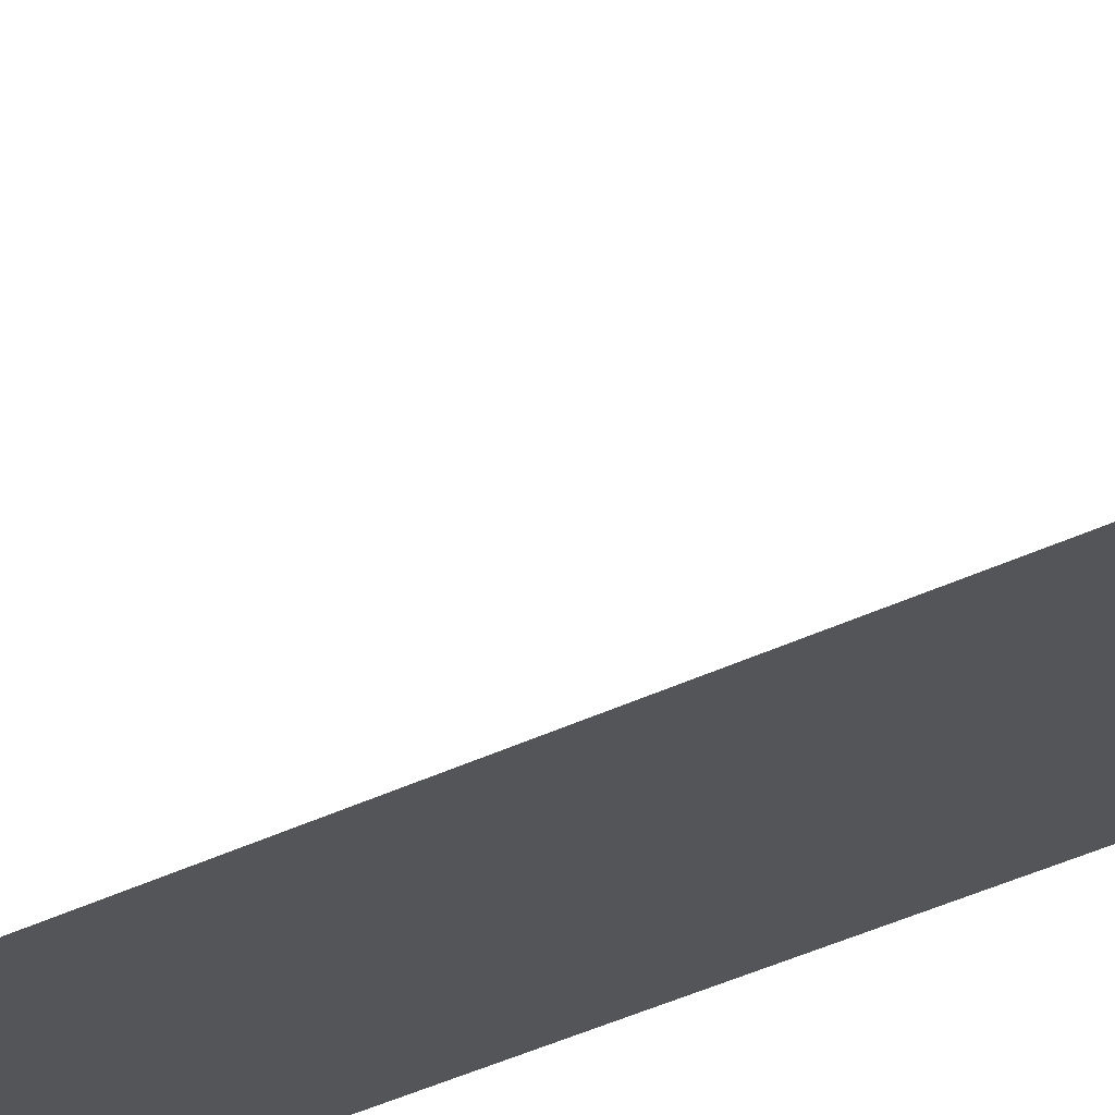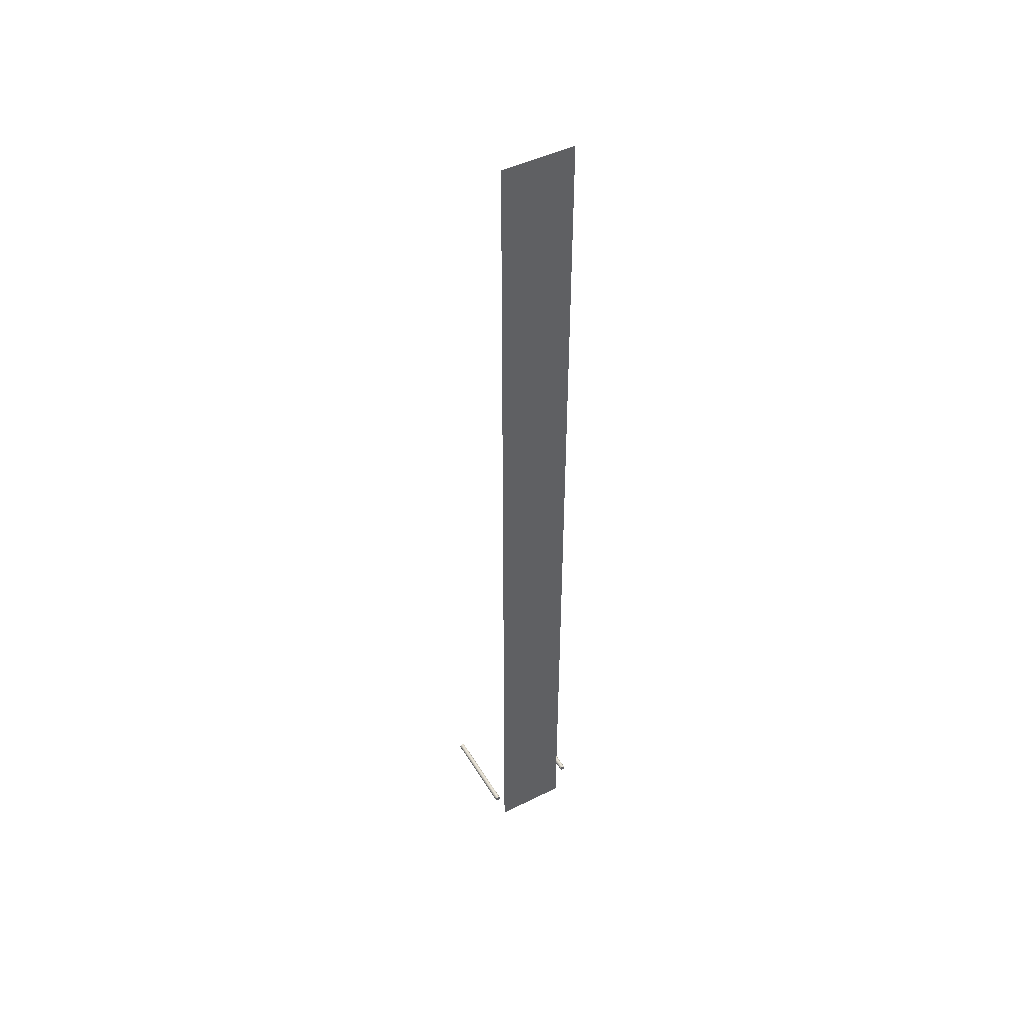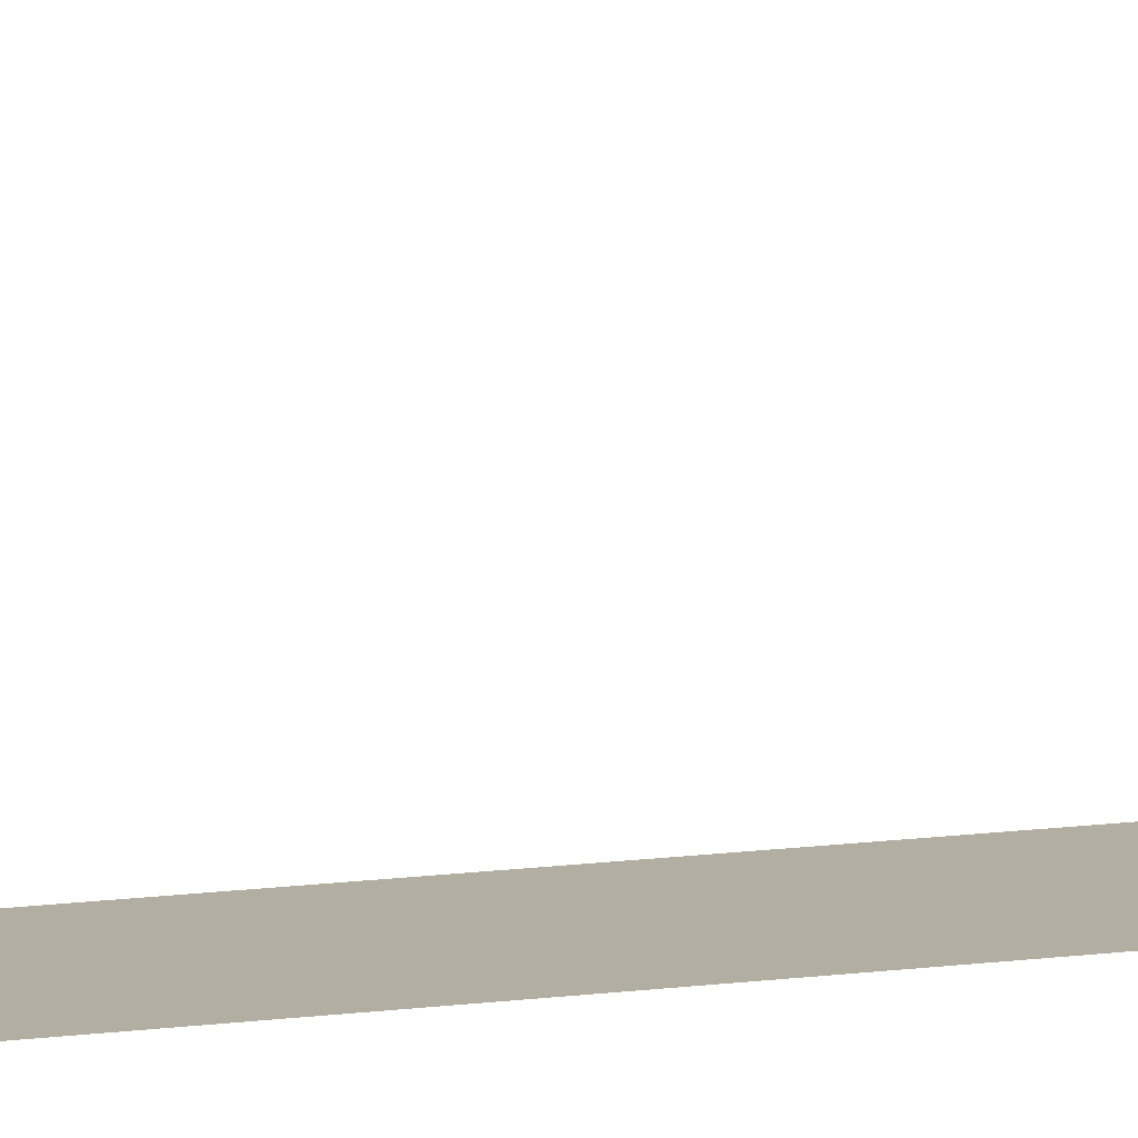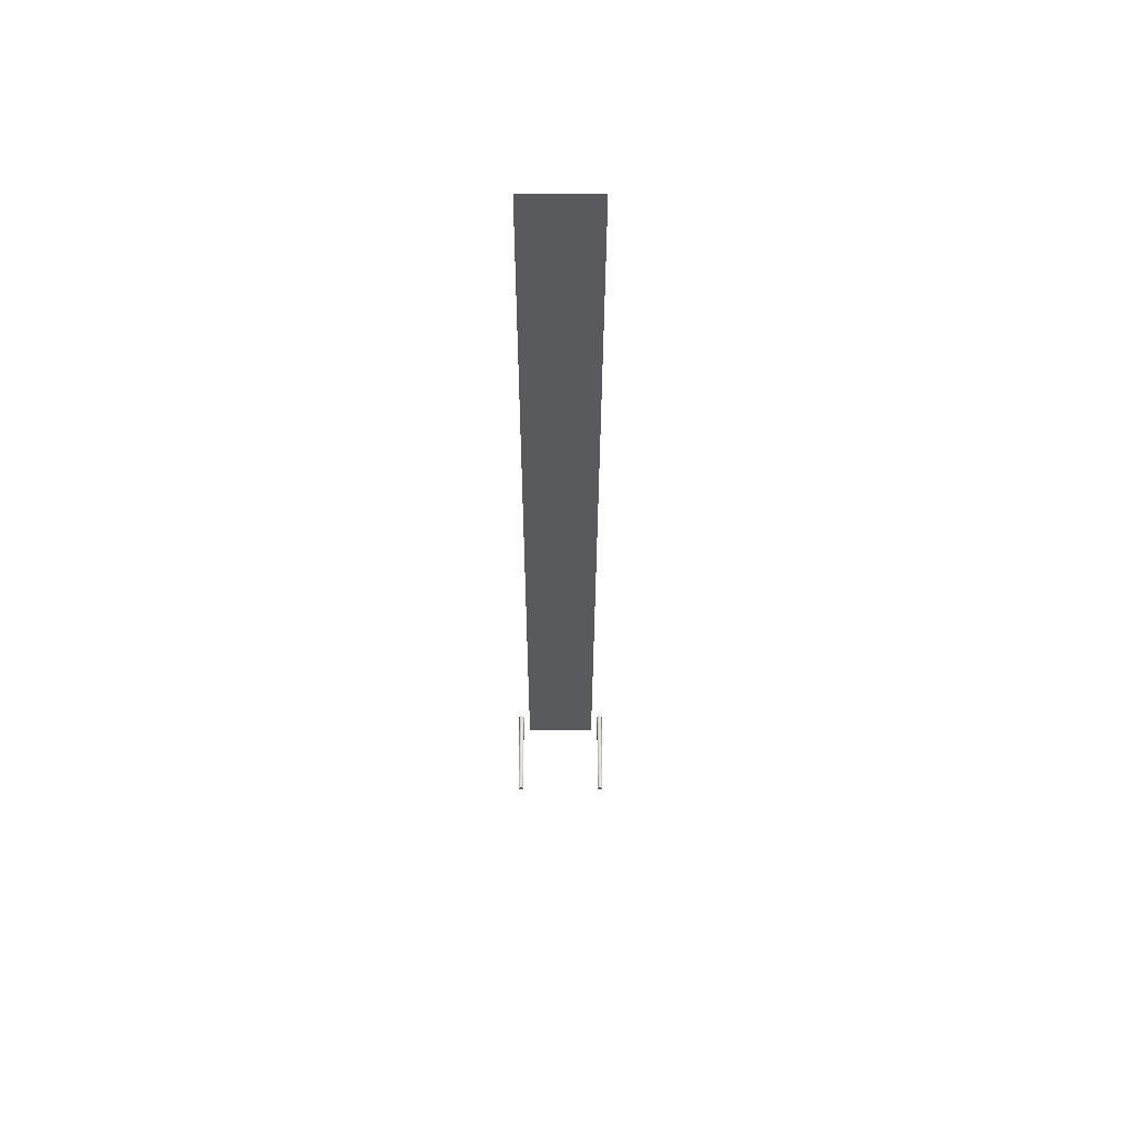
<metadata>
{"format":"obj","ext":"obj","renderer":"f3d","projection":"perspective","resolution":1024,"background":"white","views":[{"elev":-24.4,"azim":132.8,"up":"+Y"},{"elev":46.1,"azim":-29.6,"up":"+Z"},{"elev":10.7,"azim":69.6,"up":"+Y"},{"elev":59.3,"azim":-180.0,"up":"+Z"}]}
</metadata>
<code>
o Cylinder.001
v 5.3 10 -50
v 5.3 -0 -50
v 5.294 10 -50.06
v 5.294 -0 -50.06
v 5.277 10 -50.11
v 5.277 -0 -50.11
v 5.249 10 -50.17
v 5.249 -0 -50.17
v 5.212 10 -50.21
v 5.212 -0 -50.21
v 5.167 10 -50.25
v 5.167 -0 -50.25
v 5.115 10 -50.28
v 5.115 -0 -50.28
v 5.059 10 -50.29
v 5.059 -0 -50.29
v 5 10 -50.3
v 5 -0 -50.3
v 4.941 10 -50.29
v 4.941 -0 -50.29
v 4.885 10 -50.28
v 4.885 -0 -50.28
v 4.833 10 -50.25
v 4.833 -0 -50.25
v 4.788 10 -50.21
v 4.788 -0 -50.21
v 4.751 10 -50.17
v 4.751 -0 -50.17
v 4.723 10 -50.11
v 4.723 -0 -50.11
v 4.706 10 -50.06
v 4.706 -0 -50.06
v 4.7 10 -50
v 4.7 -0 -50
v 4.706 10 -49.94
v 4.706 -0 -49.94
v 4.723 10 -49.89
v 4.723 -0 -49.89
v 4.751 10 -49.83
v 4.751 -0 -49.83
v 4.788 10 -49.79
v 4.788 -0 -49.79
v 4.833 10 -49.75
v 4.833 -0 -49.75
v 4.885 10 -49.72
v 4.885 -0 -49.72
v 4.941 10 -49.71
v 4.941 -0 -49.71
v 5 10 -49.7
v 5 -0 -49.7
v 5.059 10 -49.71
v 5.059 -0 -49.71
v 5.115 10 -49.72
v 5.115 -0 -49.72
v 5.167 10 -49.75
v 5.167 -0 -49.75
v 5.212 10 -49.79
v 5.212 -0 -49.79
v 5.249 10 -49.83
v 5.249 -0 -49.83
v 5.277 10 -49.89
v 5.277 -0 -49.89
v 5.294 10 -49.94
v 5.294 -0 -49.94
v -4 0 50
v -4 0 -54
v 4 -0 50
v 4 -0 -54
v -4.7 10 -50
v -4.7 0 -50
v -4.706 10 -50.06
v -4.706 0 -50.06
v -4.723 10 -50.11
v -4.723 0 -50.11
v -4.751 10 -50.17
v -4.751 0 -50.17
v -4.788 10 -50.21
v -4.788 0 -50.21
v -4.833 10 -50.25
v -4.833 0 -50.25
v -4.885 10 -50.28
v -4.885 0 -50.28
v -4.941 10 -50.29
v -4.941 0 -50.29
v -5 10 -50.3
v -5 0 -50.3
v -5.059 10 -50.29
v -5.059 0 -50.29
v -5.115 10 -50.28
v -5.115 0 -50.28
v -5.167 10 -50.25
v -5.167 0 -50.25
v -5.212 10 -50.21
v -5.212 0 -50.21
v -5.249 10 -50.17
v -5.249 0 -50.17
v -5.277 10 -50.11
v -5.277 0 -50.11
v -5.294 10 -50.06
v -5.294 0 -50.06
v -5.3 10 -50
v -5.3 0 -50
v -5.294 10 -49.94
v -5.294 0 -49.94
v -5.277 10 -49.89
v -5.277 0 -49.89
v -5.249 10 -49.83
v -5.249 0 -49.83
v -5.212 10 -49.79
v -5.212 0 -49.79
v -5.167 10 -49.75
v -5.167 0 -49.75
v -5.115 10 -49.72
v -5.115 0 -49.72
v -5.059 10 -49.71
v -5.059 0 -49.71
v -5 10 -49.7
v -5 0 -49.7
v -4.941 10 -49.71
v -4.941 0 -49.71
v -4.885 10 -49.72
v -4.885 0 -49.72
v -4.833 10 -49.75
v -4.833 0 -49.75
v -4.788 10 -49.79
v -4.788 0 -49.79
v -4.751 10 -49.83
v -4.751 0 -49.83
v -4.723 10 -49.89
v -4.723 0 -49.89
v -4.706 10 -49.94
v -4.706 0 -49.94
f 1 3 4 2
f 3 5 6 4
f 5 7 8 6
f 7 9 10 8
f 9 11 12 10
f 11 13 14 12
f 13 15 16 14
f 15 17 18 16
f 17 19 20 18
f 19 21 22 20
f 21 23 24 22
f 23 25 26 24
f 25 27 28 26
f 27 29 30 28
f 29 31 32 30
f 31 33 34 32
f 33 35 36 34
f 35 37 38 36
f 37 39 40 38
f 39 41 42 40
f 41 43 44 42
f 43 45 46 44
f 45 47 48 46
f 47 49 50 48
f 49 51 52 50
f 51 53 54 52
f 53 55 56 54
f 55 57 58 56
f 57 59 60 58
f 59 61 62 60
f 4 6 8 10 12 14 16 18 20 22 24 26 28 30 32 34 36 38 40 42 44 46 48 50 52 54 56 58 60 62 64 2
f 61 63 64 62
f 63 1 2 64
f 1 63 61 59 57 55 53 51 49 47 45 43 41 39 37 35 33 31 29 27 25 23 21 19 17 15 13 11 9 7 5 3
f 65 67 68 66
f 69 71 72 70
f 71 73 74 72
f 73 75 76 74
f 75 77 78 76
f 77 79 80 78
f 79 81 82 80
f 81 83 84 82
f 83 85 86 84
f 85 87 88 86
f 87 89 90 88
f 89 91 92 90
f 91 93 94 92
f 93 95 96 94
f 95 97 98 96
f 97 99 100 98
f 99 101 102 100
f 101 103 104 102
f 103 105 106 104
f 105 107 108 106
f 107 109 110 108
f 109 111 112 110
f 111 113 114 112
f 113 115 116 114
f 115 117 118 116
f 117 119 120 118
f 119 121 122 120
f 121 123 124 122
f 123 125 126 124
f 125 127 128 126
f 127 129 130 128
f 72 74 76 78 80 82 84 86 88 90 92 94 96 98 100 102 104 106 108 110 112 114 116 118 120 122 124 126 128 130 132 70
f 129 131 132 130
f 131 69 70 132
f 69 131 129 127 125 123 121 119 117 115 113 111 109 107 105 103 101 99 97 95 93 91 89 87 85 83 81 79 77 75 73 71

</code>
